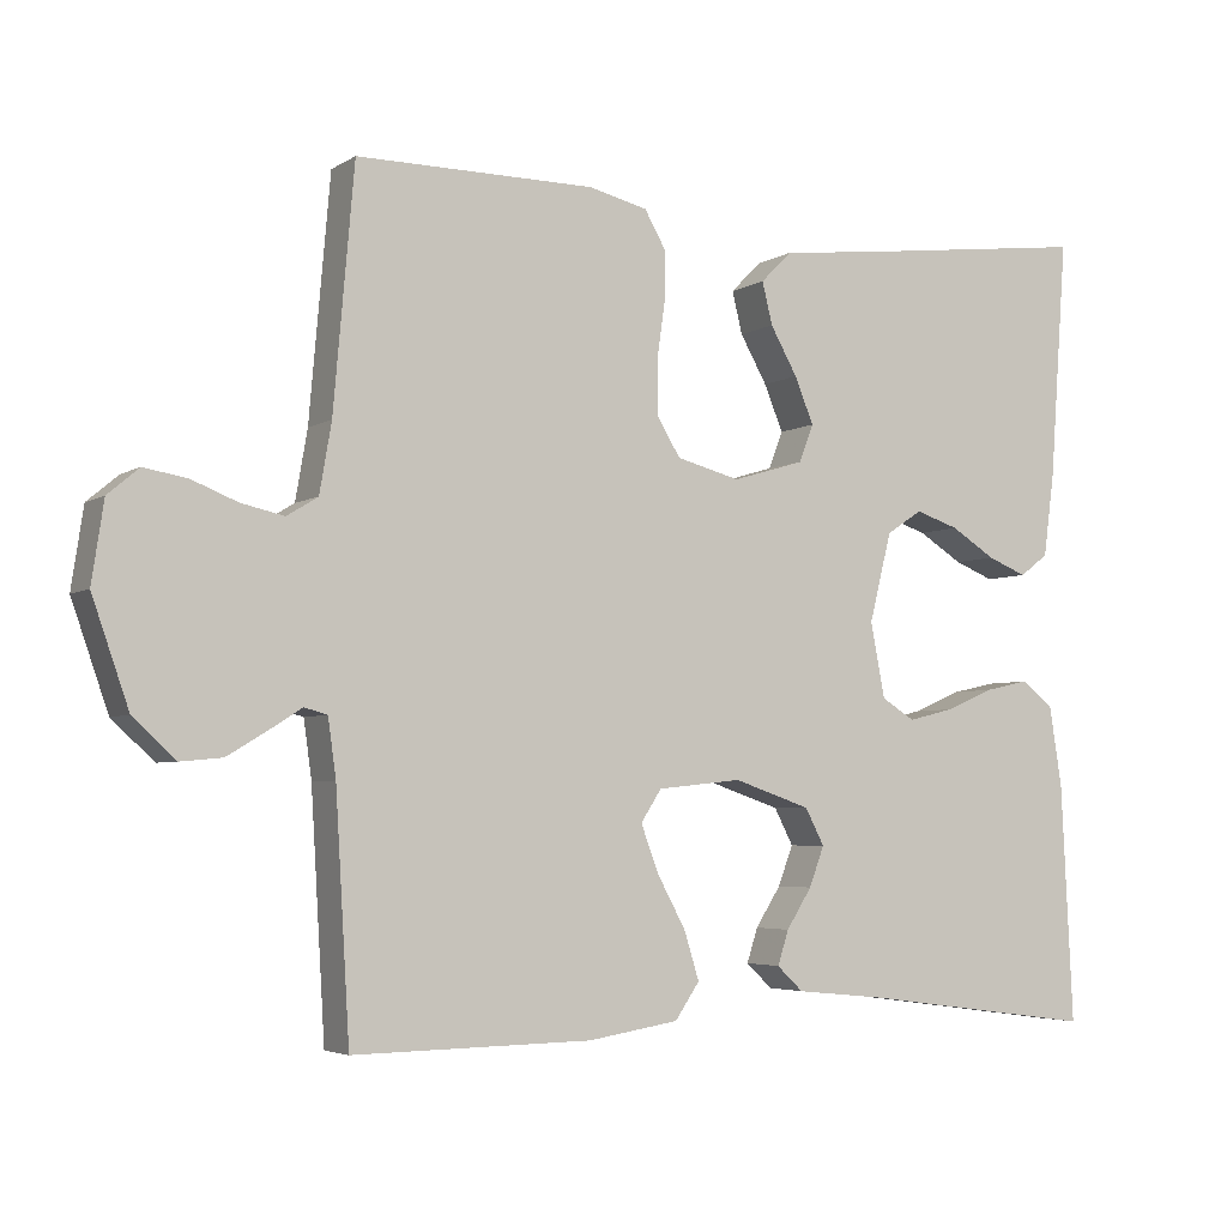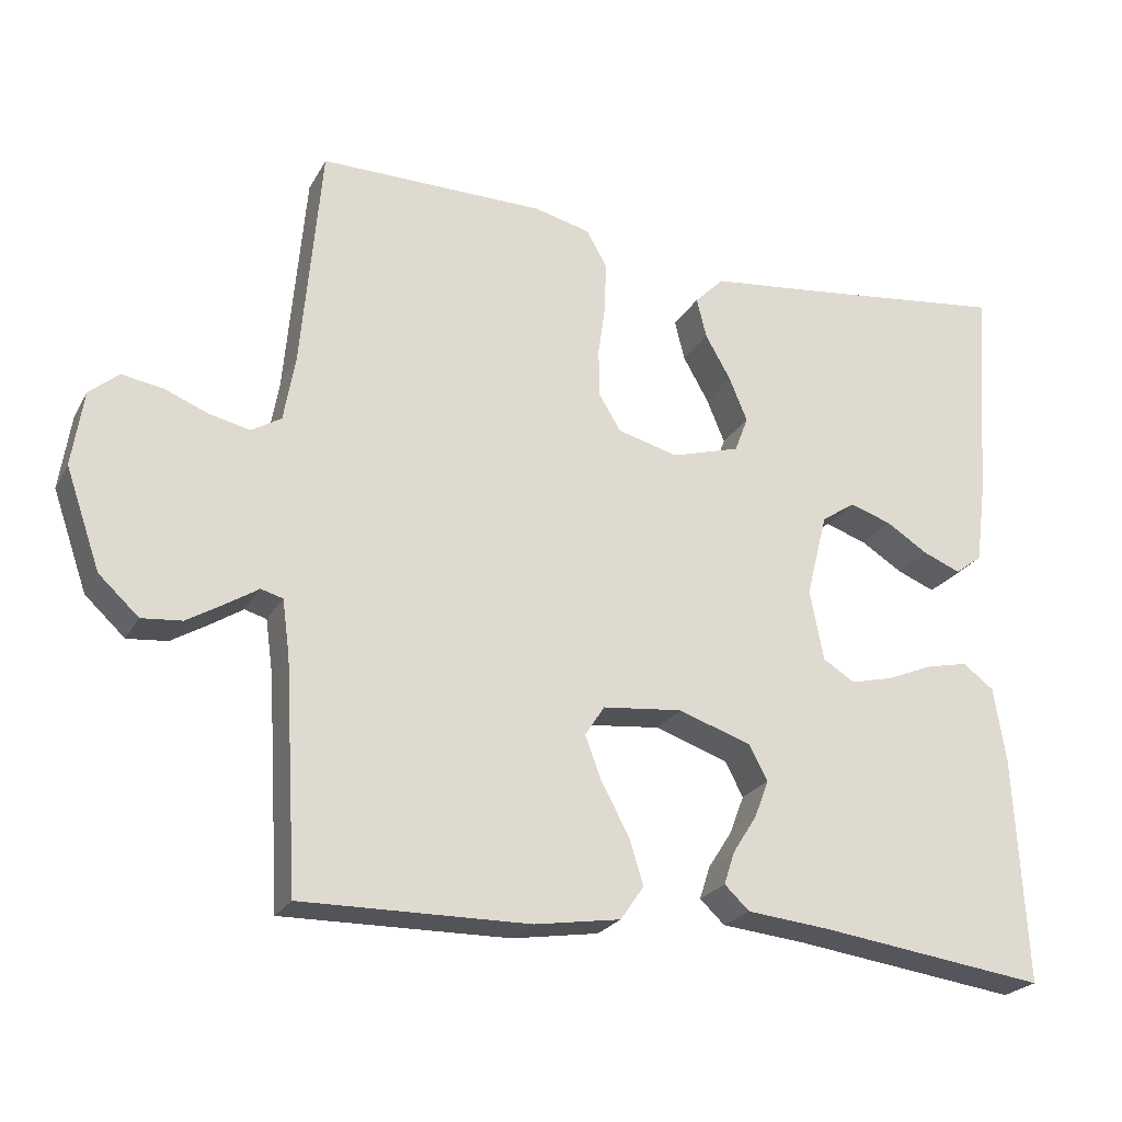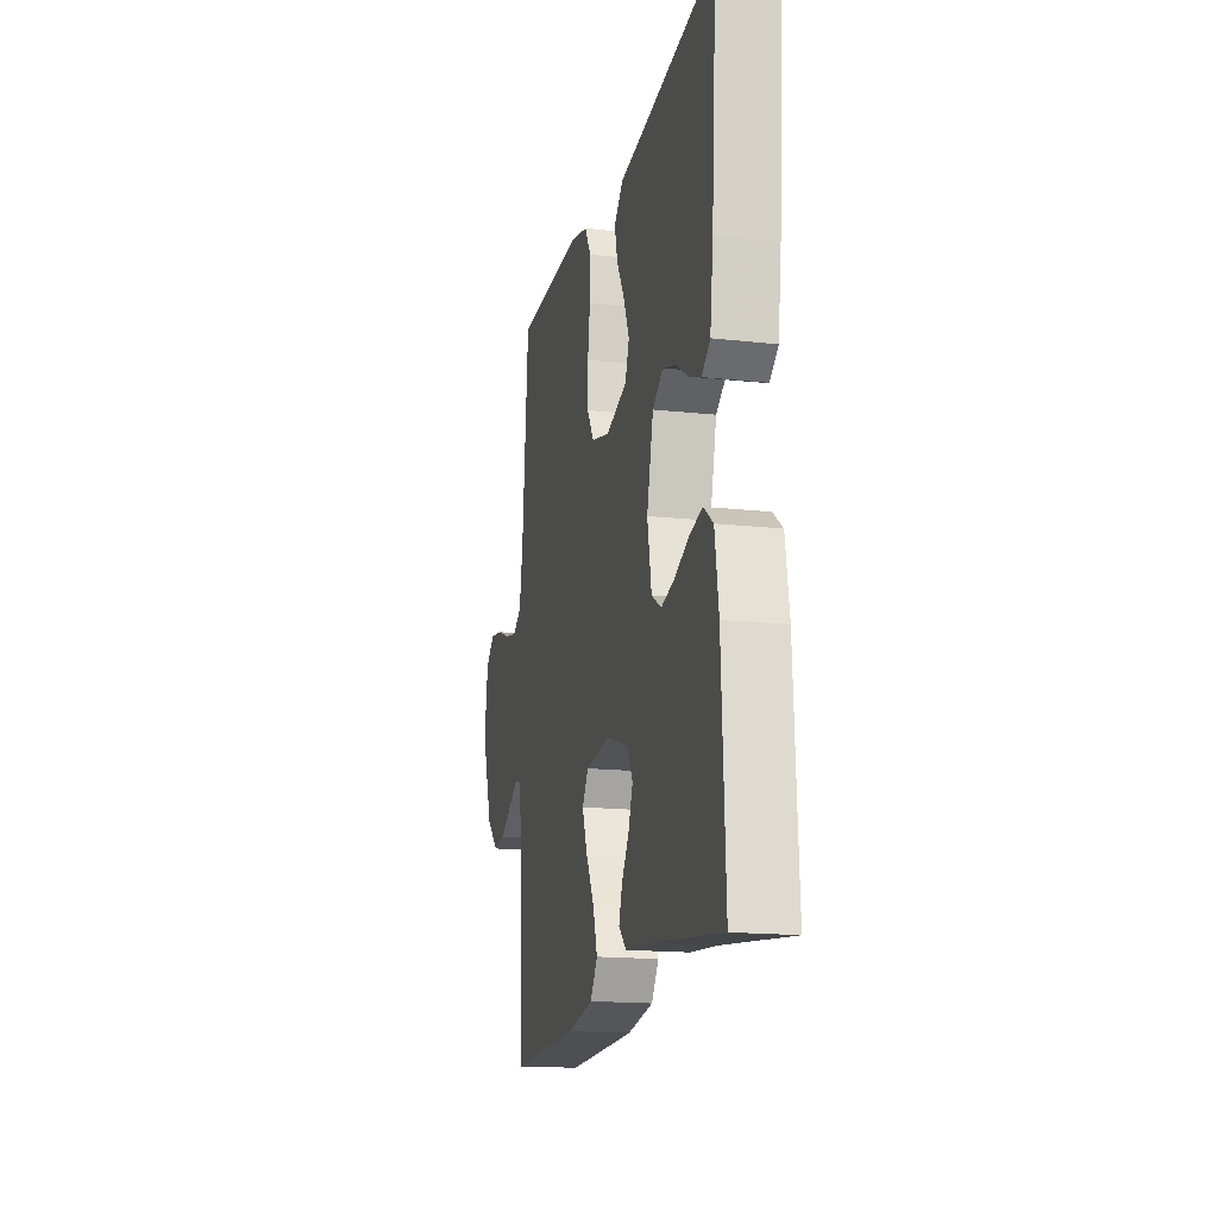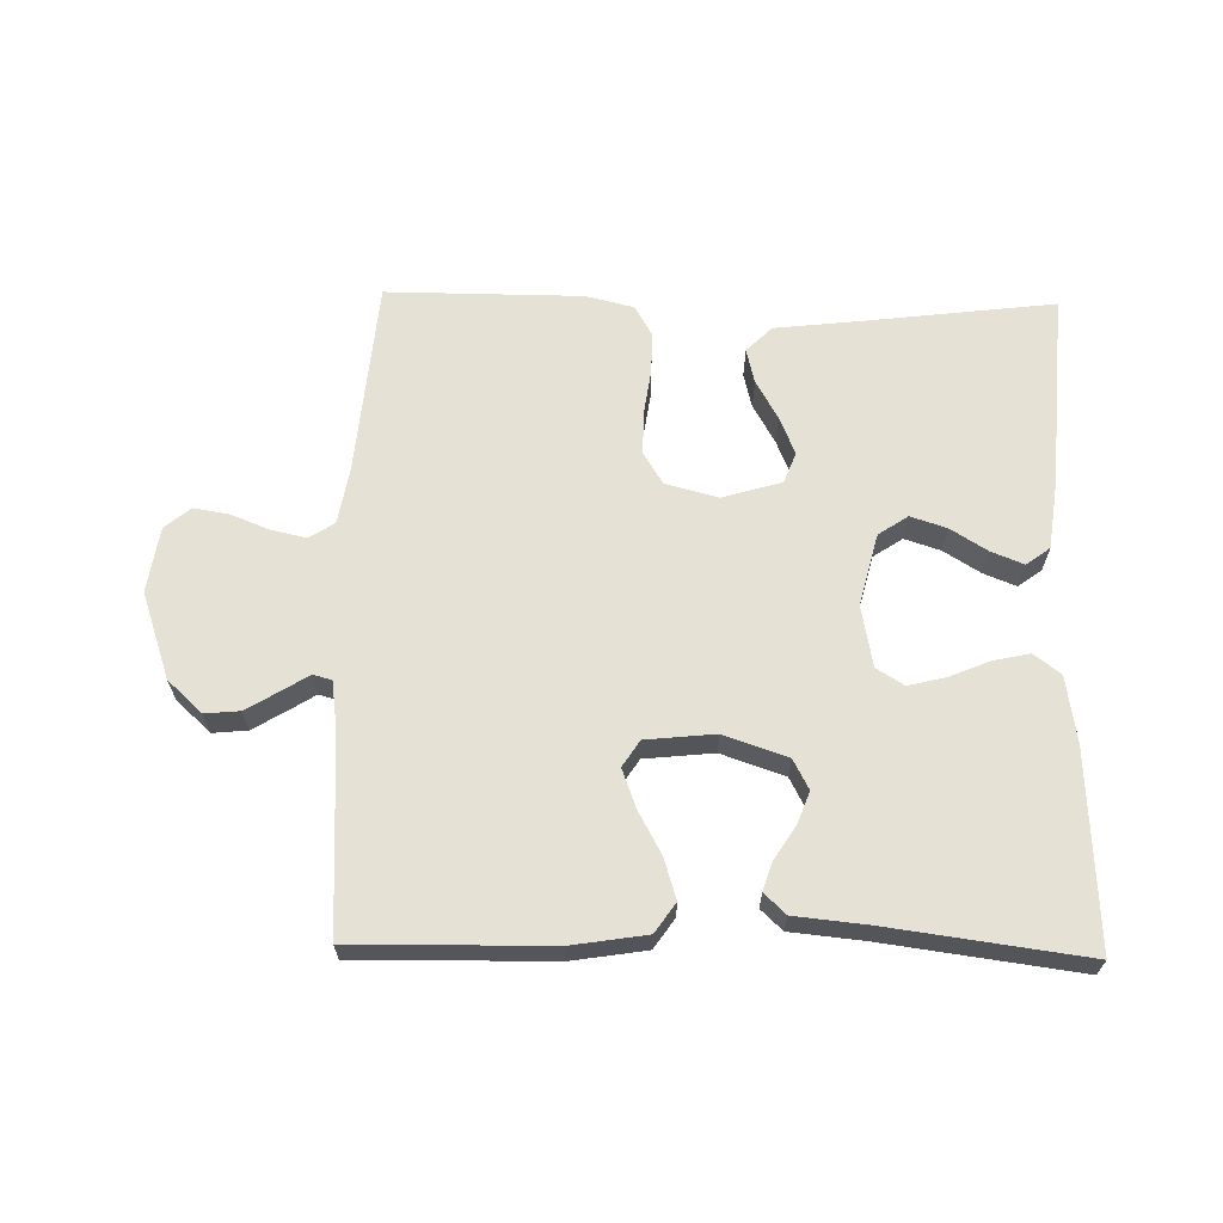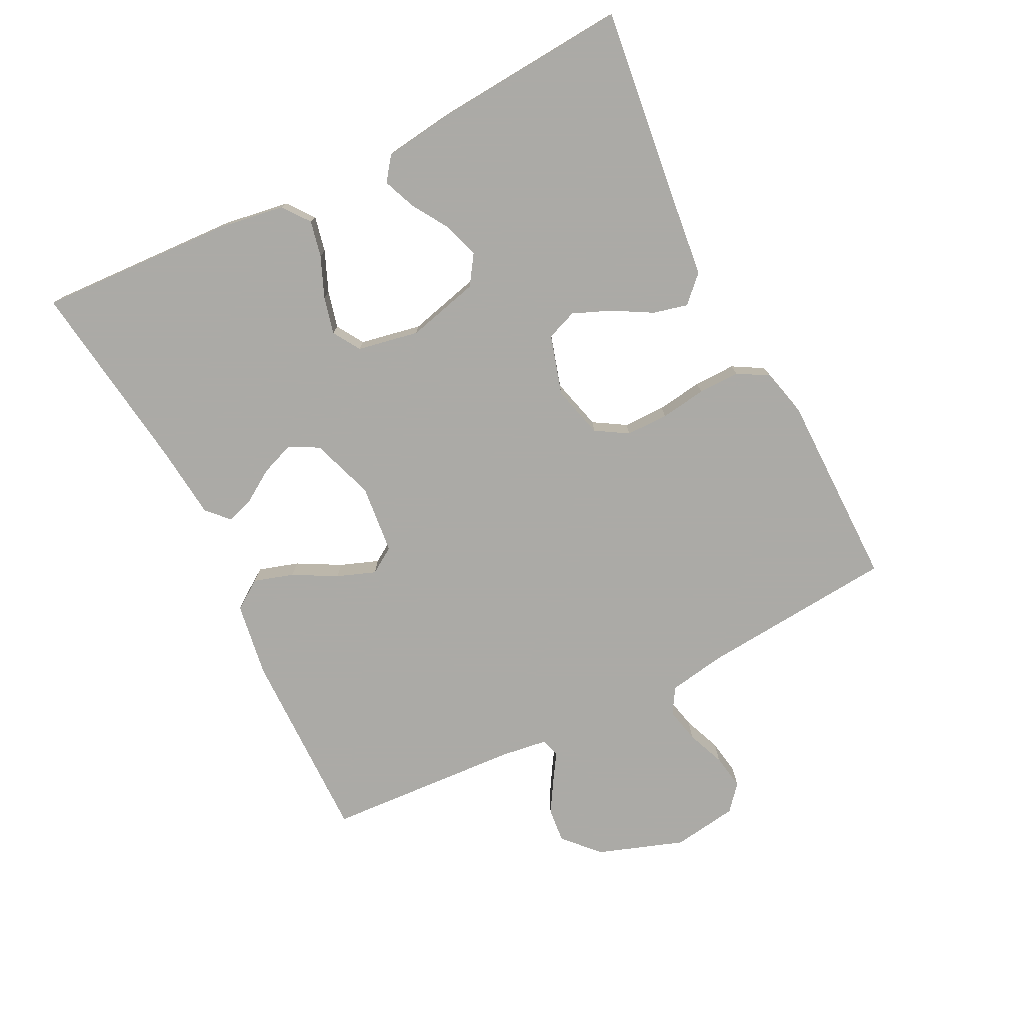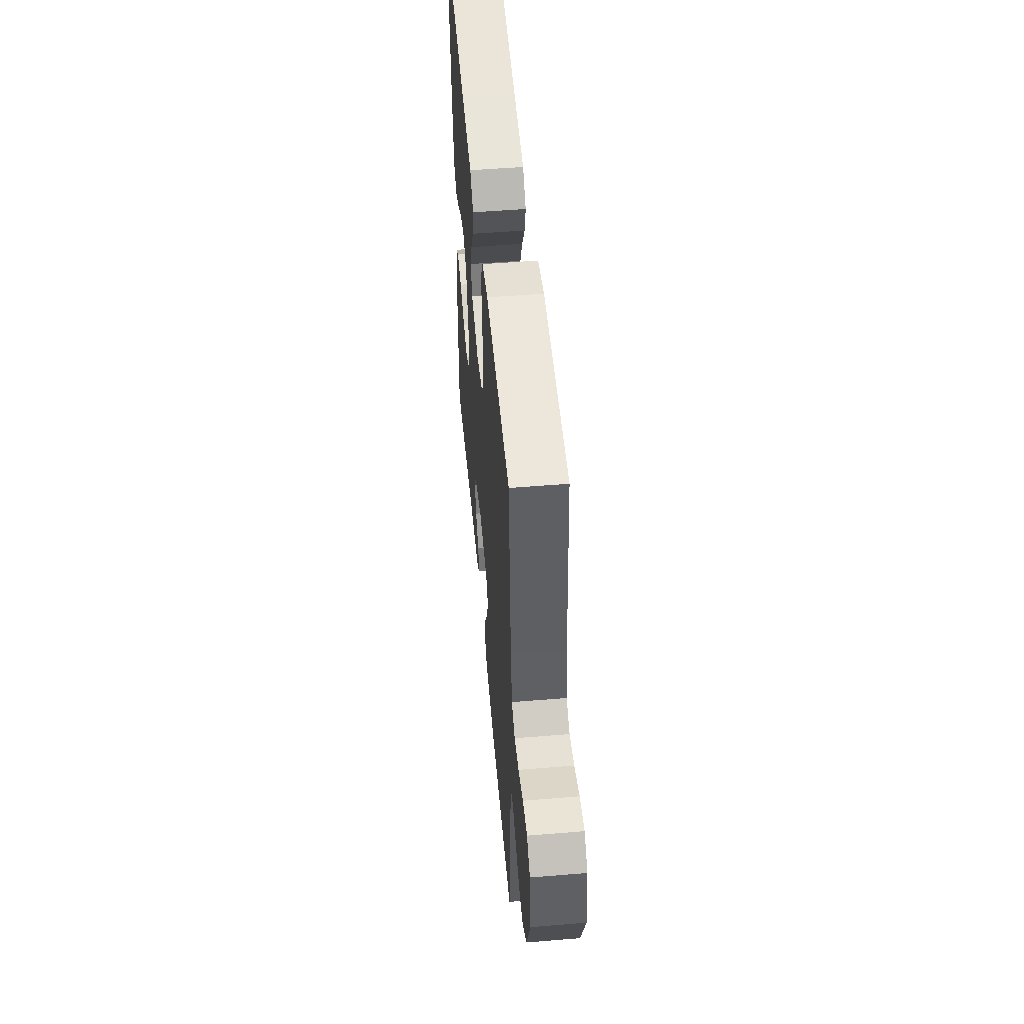
<metadata>
{"format":"obj","ext":"obj","renderer":"f3d","projection":"perspective","resolution":1024,"background":"white","views":[{"elev":-4.3,"azim":151.1,"up":"+Z"},{"elev":-23.7,"azim":157.2,"up":"+Z"},{"elev":-16.8,"azim":-102.6,"up":"+Z"},{"elev":64.8,"azim":-178.8,"up":"+Y"},{"elev":-75.9,"azim":-63.3,"up":"+Y"},{"elev":52.3,"azim":84.9,"up":"+Z"}]}
</metadata>
<code>
v 0.5 0.07 -0.5
v 0.2 0.07 -0.496
v 0.086 0.07 -0.478
v 0.055 0.07 -0.433
v 0.074 0.07 -0.372
v 0.11 0.07 -0.306
v 0.132 0.07 -0.247
v 0.106 0.07 -0.207
v 0 0.07 -0.196
v -0.097 0.07 -0.229
v -0.121 0.07 -0.275
v -0.102 0.07 -0.325
v -0.07 0.07 -0.375
v -0.056 0.07 -0.418
v -0.089 0.07 -0.449
v -0.2 0.07 -0.46
v -0.5 0.07 -0.5
v -0.485 0.07 -0.2
v -0.469 0.07 -0.099
v -0.428 0.07 -0.068
v -0.373 0.07 -0.08
v -0.311 0.07 -0.106
v -0.254 0.07 -0.12
v -0.212 0.07 -0.094
v -0.194 0.07 0
v -0.222 0.07 0.111
v -0.267 0.07 0.141
v -0.322 0.07 0.123
v -0.378 0.07 0.088
v -0.428 0.07 0.068
v -0.464 0.07 0.095
v -0.478 0.07 0.2
v -0.5 0.07 0.5
v -0.2 0.07 0.463
v -0.077 0.07 0.449
v -0.038 0.07 0.41
v -0.051 0.07 0.357
v -0.085 0.07 0.297
v -0.109 0.07 0.239
v -0.091 0.07 0.192
v 0 0.07 0.165
v 0.08 0.07 0.186
v 0.11 0.07 0.235
v 0.11 0.07 0.3
v 0.1 0.07 0.37
v 0.099 0.07 0.434
v 0.126 0.07 0.481
v 0.2 0.07 0.499
v 0.5 0.07 0.5
v 0.526 0.07 0.2
v 0.541 0.07 0.113
v 0.58 0.07 0.089
v 0.634 0.07 0.101
v 0.692 0.07 0.124
v 0.746 0.07 0.133
v 0.785 0.07 0.1
v 0.8 0.07 0
v 0.754 0.07 -0.132
v 0.701 0.07 -0.181
v 0.648 0.07 -0.176
v 0.598 0.07 -0.146
v 0.557 0.07 -0.12
v 0.528 0.07 -0.128
v 0.518 0.07 -0.2
v 0.5 0 -0.5
v 0.2 0 -0.496
v 0.086 0 -0.478
v 0.055 0 -0.433
v 0.074 0 -0.372
v 0.11 0 -0.306
v 0.132 0 -0.247
v 0.106 0 -0.207
v 0 0 -0.196
v -0.097 0 -0.229
v -0.121 0 -0.275
v -0.102 0 -0.325
v -0.07 0 -0.375
v -0.056 0 -0.418
v -0.089 0 -0.449
v -0.2 0 -0.46
v -0.5 0 -0.5
v -0.485 0 -0.2
v -0.469 0 -0.099
v -0.428 0 -0.068
v -0.373 0 -0.08
v -0.311 0 -0.106
v -0.254 0 -0.12
v -0.212 0 -0.094
v -0.194 0 0
v -0.222 0 0.111
v -0.267 0 0.141
v -0.322 0 0.123
v -0.378 0 0.088
v -0.428 0 0.068
v -0.464 0 0.095
v -0.478 0 0.2
v -0.5 0 0.5
v -0.2 0 0.463
v -0.077 0 0.449
v -0.038 0 0.41
v -0.051 0 0.357
v -0.085 0 0.297
v -0.109 0 0.239
v -0.091 0 0.192
v 0 0 0.165
v 0.08 0 0.186
v 0.11 0 0.235
v 0.11 0 0.3
v 0.1 0 0.37
v 0.099 0 0.434
v 0.126 0 0.481
v 0.2 0 0.499
v 0.5 0 0.5
v 0.526 0 0.2
v 0.541 0 0.113
v 0.58 0 0.089
v 0.634 0 0.101
v 0.692 0 0.124
v 0.746 0 0.133
v 0.785 0 0.1
v 0.8 0 0
v 0.754 0 -0.132
v 0.701 0 -0.181
v 0.648 0 -0.176
v 0.598 0 -0.146
v 0.557 0 -0.12
v 0.528 0 -0.128
v 0.518 0 -0.2
f 59 60 61 62
f 57 58 59 62
f 57 62 63
f 56 57 63
f 53 54 55 56
f 52 53 56 63
f 51 52 63
f 50 51 63 64
f 44 45 46 47
f 43 44 47 48
f 35 36 37 38
f 34 35 38 39
f 33 34 39 40
f 31 32 33 40
f 28 29 30 31
f 27 28 31
f 19 20 21 22
f 19 22 23
f 16 17 18 19
f 16 19 23
f 15 16 23 24
f 12 13 14 15
f 11 12 15 24
f 3 4 5 6
f 3 6 7
f 2 3 7
f 1 2 7
f 64 1 7 8
f 43 48 49 50
f 42 43 50 64
f 41 42 64 8
f 27 31 40
f 26 27 40 41
f 25 26 41 8
f 10 11 24 25
f 9 10 25
f 8 9 25
f 126 125 124 123
f 126 123 122 121
f 127 126 121
f 127 121 120
f 120 119 118 117
f 127 120 117 116
f 127 116 115
f 128 127 115 114
f 111 110 109 108
f 112 111 108 107
f 102 101 100 99
f 103 102 99 98
f 104 103 98 97
f 104 97 96 95
f 95 94 93 92
f 95 92 91
f 86 85 84 83
f 87 86 83
f 83 82 81 80
f 87 83 80
f 88 87 80 79
f 79 78 77 76
f 88 79 76 75
f 70 69 68 67
f 71 70 67
f 71 67 66
f 71 66 65
f 72 71 65 128
f 114 113 112 107
f 128 114 107 106
f 72 128 106 105
f 104 95 91
f 105 104 91 90
f 72 105 90 89
f 89 88 75 74
f 89 74 73
f 89 73 72
f 1 65 66 2
f 2 66 67 3
f 3 67 68 4
f 4 68 69 5
f 5 69 70 6
f 6 70 71 7
f 7 71 72 8
f 8 72 73 9
f 9 73 74 10
f 10 74 75 11
f 11 75 76 12
f 12 76 77 13
f 13 77 78 14
f 14 78 79 15
f 15 79 80 16
f 16 80 81 17
f 17 81 82 18
f 18 82 83 19
f 19 83 84 20
f 20 84 85 21
f 21 85 86 22
f 22 86 87 23
f 23 87 88 24
f 24 88 89 25
f 25 89 90 26
f 26 90 91 27
f 27 91 92 28
f 28 92 93 29
f 29 93 94 30
f 30 94 95 31
f 31 95 96 32
f 32 96 97 33
f 33 97 98 34
f 34 98 99 35
f 35 99 100 36
f 36 100 101 37
f 37 101 102 38
f 38 102 103 39
f 39 103 104 40
f 40 104 105 41
f 41 105 106 42
f 42 106 107 43
f 43 107 108 44
f 44 108 109 45
f 45 109 110 46
f 46 110 111 47
f 47 111 112 48
f 48 112 113 49
f 49 113 114 50
f 50 114 115 51
f 51 115 116 52
f 52 116 117 53
f 53 117 118 54
f 54 118 119 55
f 55 119 120 56
f 56 120 121 57
f 57 121 122 58
f 58 122 123 59
f 59 123 124 60
f 60 124 125 61
f 61 125 126 62
f 62 126 127 63
f 63 127 128 64
f 64 128 65 1

</code>
